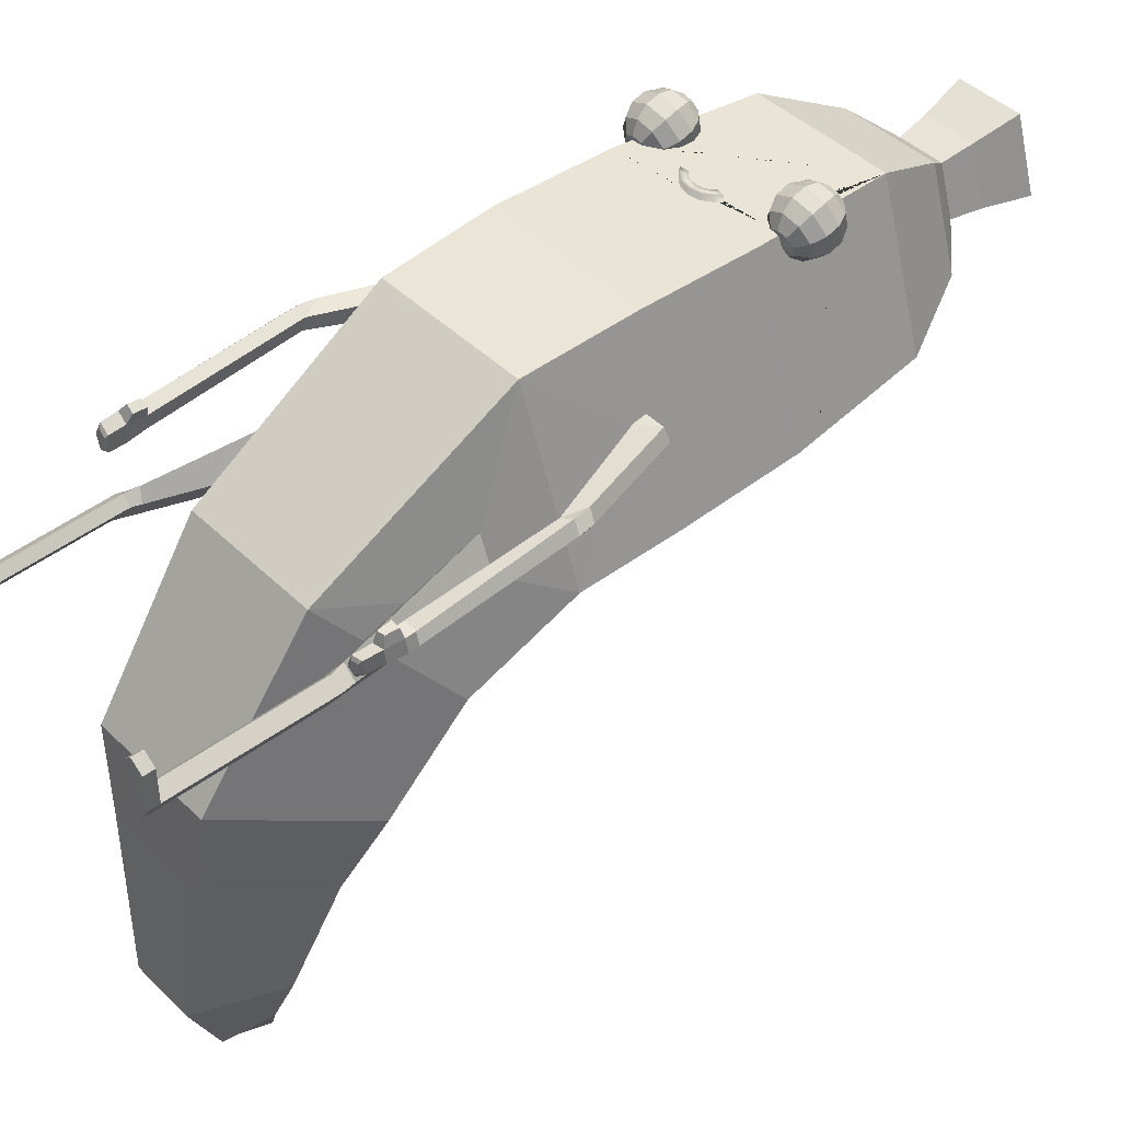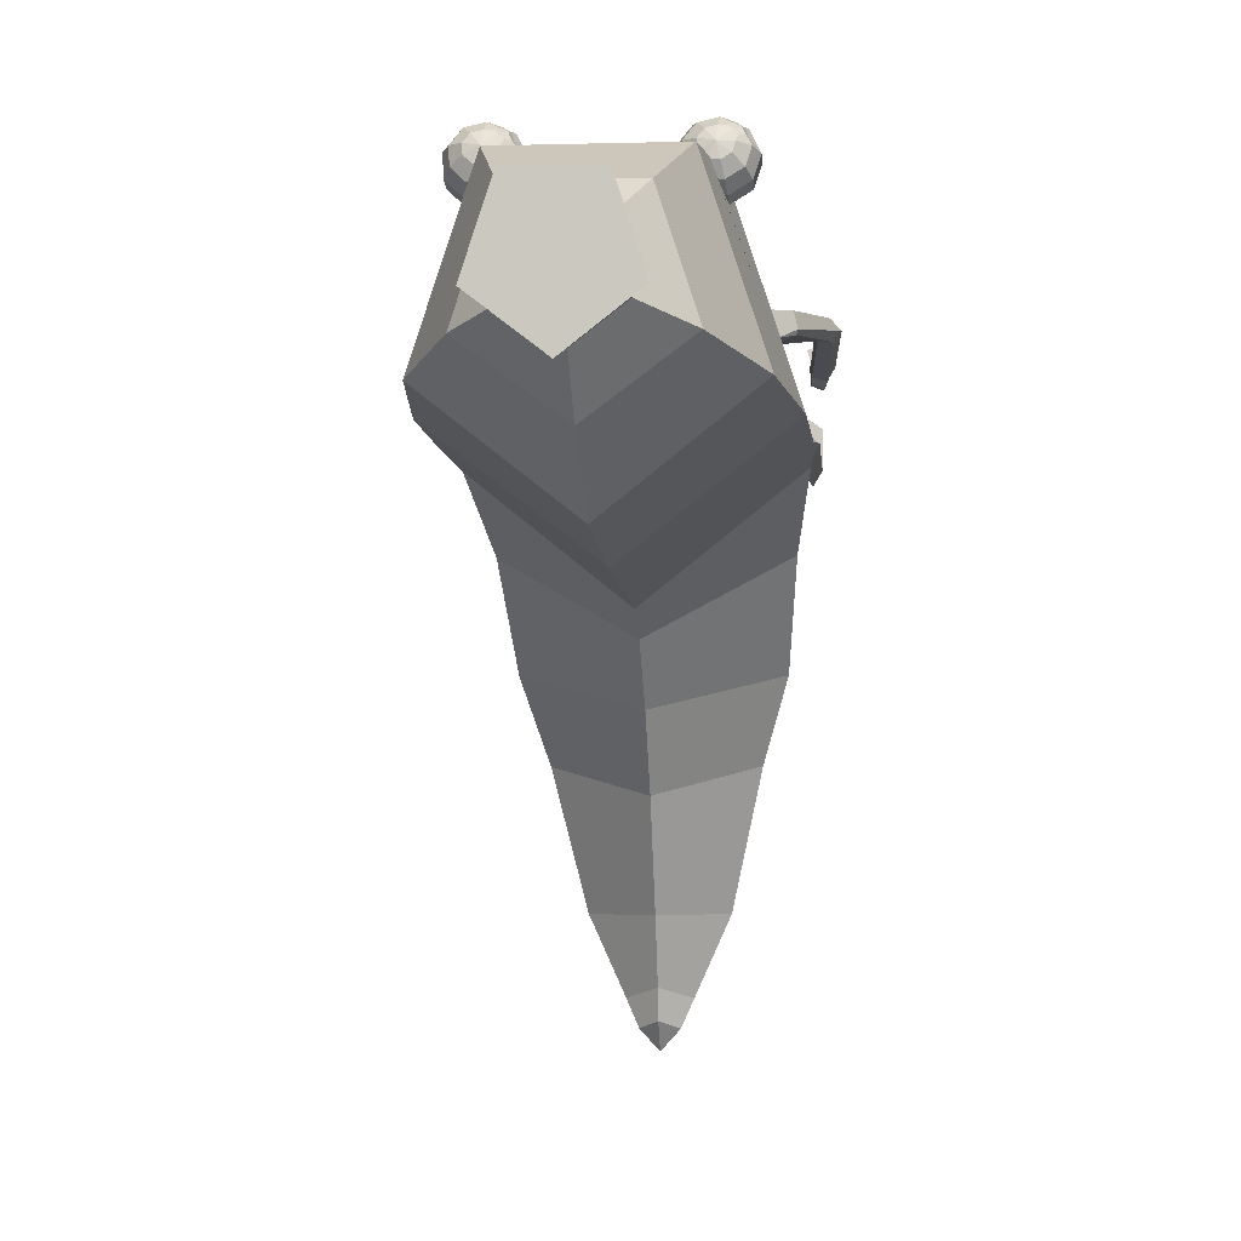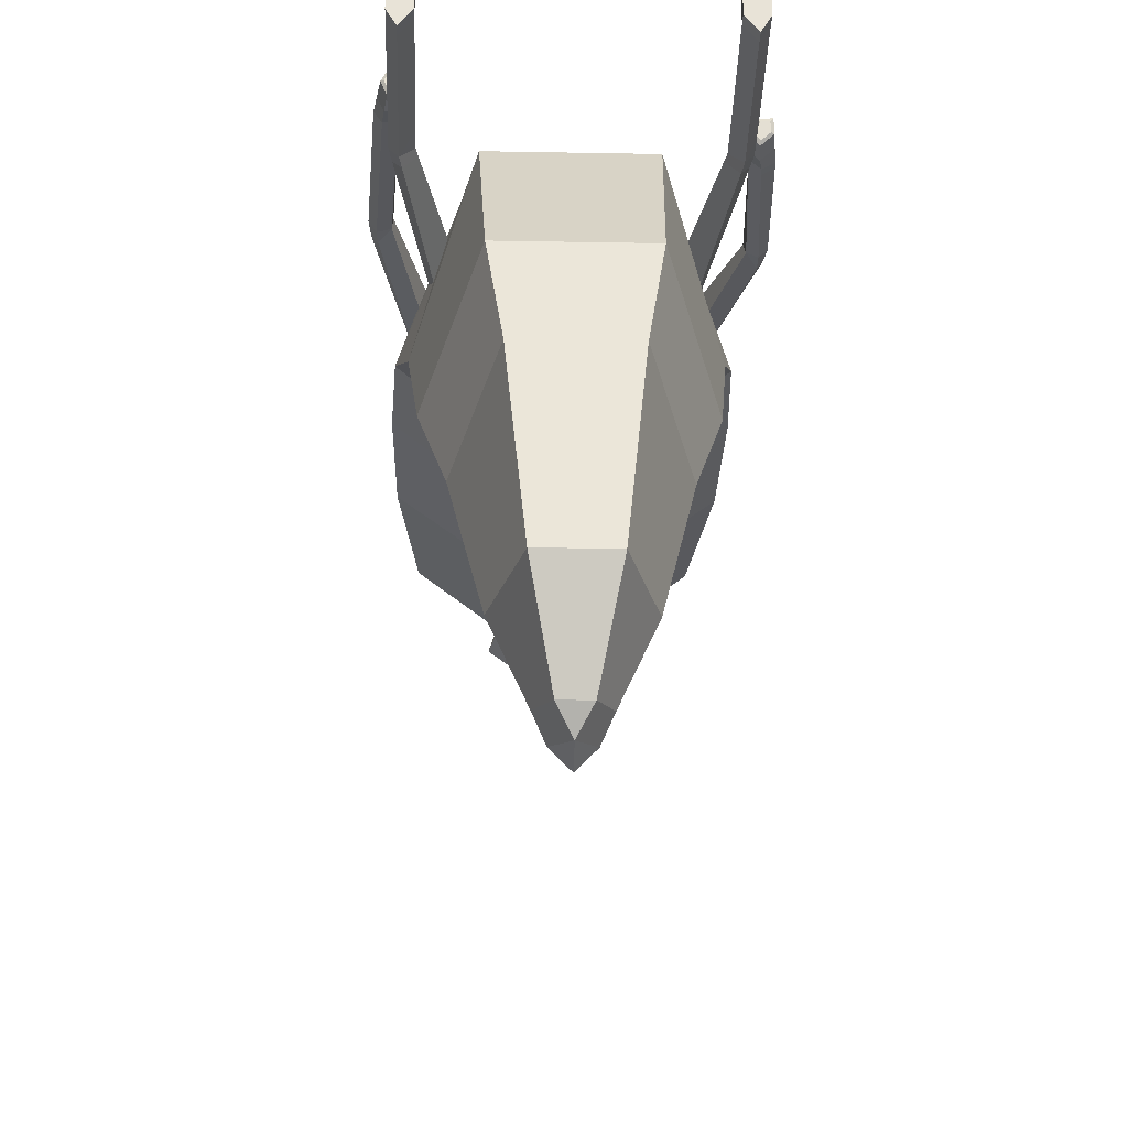
<metadata>
{"format":"obj","ext":"obj","renderer":"f3d","projection":"perspective","resolution":1024,"background":"white","views":[{"elev":44.3,"azim":48.3,"up":"+Z"},{"elev":-5.1,"azim":-174.9,"up":"+Z"},{"elev":-27.6,"azim":-1.6,"up":"+Z"}]}
</metadata>
<code>
o Banana_Cylinder.012
v 0.04623 5.64 -0.6424
v 0.5878 5.657 -0.2433
v 0.8604 5.096 -0.3474
v 0.04624 5.069 -0.989
v 0.3129 5.932 -0.1578
v 0.3779 5.657 0.4027
v 0.5231 5.096 0.6912
v -0.7679 5.096 -0.3474
v 0.9498 4.264 -0.3647
v 0.04624 5.923 -0.3611
v 0.206 5.932 0.1712
v 0.556 4.649 0.7283
v 0.5603 4.651 0.7148
v 0.5604 4.651 0.7145
v 0.5897 4.612 0.636
v 0.6152 4.541 0.5797
v 0.6317 4.451 0.5569
v 0.6359 4.36 0.572
v 0.6278 4.293 0.618
v 0.6267 4.286 0.6234
v 0.6153 4.265 0.665
v -0.2855 5.657 0.4027
v -0.4306 5.096 0.6912
v -0.4953 5.657 -0.2433
v -0.8574 4.264 -0.3647
v 0.04624 4.238 -1.06
v -0.2204 5.932 -0.1578
v 0.3512 6.158 -0.1735
v -0.1135 5.932 0.1712
v 0.228 6.158 0.2057
v 0.9673 4.101 -0.3681
v 0.6094 4.254 0.6867
v 0.6052 4.248 0.7015
v 0.6005 4.245 0.7168
v 0.586 4.243 0.7621
v 0.5964 4.102 0.7738
v -0.4635 4.65 0.7283
v -0.4536 4.649 0.7283
v -0.4419 4.647 0.7285
v -0.3591 4.605 0.732
v -0.3388 4.587 0.7335
v -0.2978 4.499 0.7408
v -0.2944 4.4 0.749
v -0.3292 4.311 0.7564
v -0.3329 4.308 0.7567
v -0.401 4.265 0.7603
v 0.4975 4.265 0.7603
v 0.4366 4.308 0.7566
v 0.3858 4.388 0.75
v 0.3828 4.397 0.7493
v 0.3914 4.495 0.7411
v 0.4385 4.584 0.7337
v 0.4904 4.626 0.7302
v 0.5389 4.647 0.7285
v -0.5225 4.265 0.6661
v -0.5319 4.283 0.6315
v -0.543 4.359 0.5739
v -0.5413 4.452 0.55
v -0.5377 4.476 0.5537
v -0.5247 4.542 0.5731
v -0.4977 4.612 0.6345
v -0.4666 4.65 0.7189
v -0.2587 6.158 -0.1735
v 0.04624 6.148 -0.4077
v -0.1356 6.158 0.2057
v 0.4302 6.479 -0.2036
v 0.2745 6.479 0.2755
v 0.9779 3.249 -0.3727
v 0.5098 4.256 0.761
v 0.2115 4.221 0.7639
v 0.1762 4.183 0.7671
v 0.5797 4.242 0.7621
v 0.5215 4.248 0.7617
v 0.5214 4.248 0.7617
v -0.0642 4.23 0.7631
v 0.5035 4.261 0.7606
v -0.4113 4.258 0.7608
v -0.8748 4.101 -0.3681
v -0.5039 4.102 0.7738
v -0.4936 4.242 0.7621
v -0.5076 4.246 0.7179
v -0.5133 4.25 0.6989
v -0.5205 4.261 0.6736
v 0.04624 4.075 -1.074
v -0.182 6.479 0.2755
v -0.3377 6.479 -0.2036
v 0.5949 3.289 0.8096
v 0.04624 3.319 -1.104
v 0.5064 4.259 0.7608
v 0.1573 4.23 0.7631
v 0.2115 4.221 0.8109
v 0.1762 4.183 0.8112
v 0.12 4.138 0.7707
v -0.4152 4.256 0.761
v -0.1184 4.221 0.7639
v -0.8854 3.248 -0.3727
v -0.08317 4.183 0.7671
v -0.4261 4.249 0.7616
v -0.4418 4.246 0.7618
v -0.492 4.242 0.7621
v 0.04623 6.467 -0.4997
v -0.5025 3.289 0.8096
v 0.8046 3.185 0.1564
v 0.04624 2.672 -1.136
v 0.1573 4.231 0.8108
v 0.125 4.201 0.811
v 0.12 4.139 0.8115
v 0.04654 4.126 0.7718
v -0.1184 4.221 0.8109
v -0.0642 4.231 0.8108
v 0.04654 4.178 0.7675
v -0.02689 4.138 0.7707
v -0.08317 4.183 0.8112
v -0.4682 2.53 0.7724
v 0.5606 2.531 0.7725
v 0.7578 3.188 0.3001
v 0.7971 3.074 0.1424
v 0.9443 2.585 -0.4087
v 0.125 4.201 0.7656
v 0.1008 4.187 0.8112
v 0.04654 4.126 0.8116
v -0.03192 4.201 0.811
v -0.03192 4.201 0.7656
v -0.007753 4.187 0.7667
v 0.1008 4.187 0.7667
v -0.7121 3.185 0.1564
v -0.02689 4.139 0.8115
v -0.6653 3.188 0.3001
v -0.4127 1.248 0.03856
v 0.5052 1.248 0.03856
v 0.8801 3.193 0.2907
v 0.8928 3.197 0.1668
v 0.04623 2.375 -1.268
v -0.8519 2.585 -0.4086
v 0.04654 4.178 0.8112
v -0.007753 4.187 0.8112
v -0.7047 3.074 0.1424
v 0.7561 3.105 0.2859
v -0.6636 3.105 0.2859
v -0.5909 2.166 0.08473
v -0.3733 0.545 -0.9698
v 0.4658 0.545 -0.9698
v 0.6834 2.166 0.08467
v 0.9034 3.218 0.1933
v 1.09 2.48 0.1783
v 0.8515 1.922 -0.7871
v -0.7877 3.193 0.2907
v -0.8003 3.197 0.1668
v -0.5695 1.771 -0.1398
v -0.6704 2.178 -0.1597
v -0.693 1.435 -1.391
v -0.2826 0.4954 -1.535
v 0.375 0.4954 -1.535
v 0.7855 1.435 -1.391
v 0.662 1.771 -0.1398
v 0.7628 2.178 -0.1598
v 1.071 2.531 0.303
v 1.011 2.391 0.2732
v 1.023 2.36 0.1986
v 1.124 2.512 0.2373
v 0.7338 1.911 -0.3105
v 0.04623 2.003 -1.611
v -0.759 1.922 -0.787
v -0.811 3.218 0.1933
v -0.9584 2.42 0.2697
v -0.8758 2.343 0.3724
v -0.6413 1.911 -0.3108
v -0.7773 1.092 -0.009166
v -0.859 1.091 -0.06946
v -0.5411 1.215 -1.875
v -0.1705 0.4227 -2.639
v 0.263 0.4227 -2.639
v 0.6336 1.215 -1.875
v 0.8698 1.092 -0.009166
v 0.9515 1.091 -0.06946
v 1.09 2.378 0.1826
v 1.144 2.399 0.245
v -0.8823 2.323 0.2921
v -0.9425 2.486 0.3835
v -0.993 2.456 0.32
v -0.7246 1.092 -0.06477
v -0.8028 1.022 -0.1655
v 0.04623 1.674 -2.053
v -0.3535 0.9844 -2.688
v -0.04501 0.6924 -3.237
v 0.1375 0.6924 -3.237
v 0.4459 0.9844 -2.688
v 0.817 1.092 -0.06477
v 0.8953 1.022 -0.1655
v 1.085 2.416 0.3038
v 0.9558 1.452 0.1204
v 0.9884 1.449 0.1984
v 1.02 1.453 0.06523
v 1.092 1.451 0.1092
v -0.9631 2.322 0.269
v -1.009 2.327 0.34
v -0.9525 2.364 0.3994
v -0.8226 1.382 0.3527
v -0.8271 1.375 0.2685
v -0.8576 0.9478 -0.06965
v -0.7759 0.9483 -0.009349
v -0.7232 0.949 -0.06495
v 0.04623 1.333 -2.692
v -0.1434 0.984 -3.154
v 0.04623 0.8038 -3.378
v 0.2358 0.984 -3.154
v 0.8157 0.949 -0.06495
v 0.8684 0.9483 -0.00935
v 0.9501 0.9478 -0.06965
v 1.073 1.448 0.1915
v 0.9527 1.389 0.1123
v 0.9854 1.386 0.1904
v 1.017 1.391 0.05716
v 1.089 1.388 0.1011
v -0.9087 1.369 0.2471
v -0.9546 1.371 0.3182
v -0.9014 1.379 0.3834
v -0.819 1.319 0.3513
v -0.8235 1.312 0.267
v -0.8469 0.1128 -0.07109
v -0.7652 0.1133 -0.01079
v -0.7125 0.114 -0.06639
v -0.7908 0.1191 -0.1671
v 0.04623 1.16 -3.09
v -0.07022 1.008 -3.32
v 0.1627 1.008 -3.32
v 0.805 0.114 -0.0664
v 0.8577 0.1133 -0.01079
v 0.9394 0.1128 -0.07109
v 0.8833 0.1191 -0.1671
v 1.07 1.385 0.1834
v 0.9922 1.256 0.1855
v 0.9453 1.262 0.07789
v 0.9955 1.27 0.02437
v -0.9051 1.306 0.2457
v -0.9511 1.308 0.3167
v -0.8978 1.316 0.382
v -0.8182 1.189 0.3647
v -0.8465 0.06613 -0.07115
v -0.7648 0.06667 -0.01085
v -0.712 0.06739 -0.06646
v -0.7903 0.06678 -0.1672
v 0.04623 1.132 -3.275
v 0.04623 0.9916 -3.448
v 0.8045 0.06739 -0.06646
v 0.8572 0.06667 -0.01085
v 0.939 0.06613 -0.07115
v 0.8828 0.06678 -0.1672
v 0.9956 1.37 0.2604
v 1.055 1.37 0.2554
v 1 1.277 0.2569
v 1.073 1.268 0.09885
v -0.8229 1.182 0.2475
v -0.8916 1.182 0.2208
v -0.8528 1.31 0.4418
v -0.7968 1.312 0.42
v -0.7963 1.22 0.4296
v -0.8479 0.06613 0.1648
v -0.7662 0.06667 0.2251
v -0.7134 0.06739 0.1695
v -0.7903 -0.005872 -0.1672
v -0.8465 -0.006525 -0.07115
v 0.8059 0.06739 0.1695
v 0.8586 0.06667 0.2251
v 0.9403 0.06613 0.1648
v 0.939 -0.006525 -0.07115
v 0.8828 -0.005872 -0.1672
v 1.071 1.259 0.1984
v 1.057 1.28 0.2661
v 0.9402 1.144 0.07975
v 0.9844 1.138 0.1812
v 0.9875 1.151 0.02927
v 1.061 1.15 0.09953
v -0.9294 1.189 0.3214
v -0.884 1.194 0.4104
v -0.843 1.223 0.462
v -0.8049 1.072 0.3709
v -0.8093 1.065 0.2604
v -0.712 -0.005255 -0.06646
v -0.8479 -0.006525 0.1648
v -0.7662 -0.005975 0.2251
v -0.7134 -0.005255 0.1695
v -0.7648 -0.005975 -0.01085
v 0.8045 -0.005255 -0.06646
v 0.8059 -0.005255 0.1695
v 0.8586 -0.005975 0.2251
v 0.9403 -0.006525 0.1648
v 0.8572 -0.005975 -0.01085
v 1.059 1.142 0.1934
v 0.9579 1.132 0.08722
v 0.9888 1.127 0.1582
v 0.991 1.137 0.05192
v 1.042 1.136 0.1011
v -0.8741 1.065 0.2351
v -0.9097 1.072 0.33
v -0.8669 1.076 0.4139
v -0.818 1.058 0.3535
v -0.8211 1.054 0.2762
v 1.041 1.13 0.1667
v -0.8665 1.054 0.2585
v -0.8914 1.058 0.3249
v -0.8614 1.061 0.3836
v 0.7578 3.188 0.3001
v 0.7561 3.105 0.2859
v 0.7971 3.074 0.1424
v 0.8046 3.185 0.1564
v -0.7047 3.074 0.1424
v -0.6636 3.105 0.2859
v -0.6653 3.188 0.3001
v -0.7121 3.185 0.1564
v 0.6728 4.45 0.5609
v 0.6561 4.36 0.574
v 0.6719 4.54 0.5853
v 0.7701 4.425 0.6571
v 0.7342 4.34 0.6512
v 0.6538 4.611 0.6422
v 0.7693 4.515 0.6815
v 0.6686 4.275 0.6648
v 0.7808 4.389 0.7911
v 0.7427 4.311 0.7586
v 0.6219 4.65 0.7205
v 0.7318 4.591 0.7194
v 0.7799 4.479 0.8154
v 0.6733 4.259 0.7244
v 0.7203 4.366 0.8724
v 0.5825 4.648 0.8046
v 0.6652 4.638 0.7633
v 0.7404 4.562 0.8268
v 0.6777 4.286 0.846
v 0.6372 4.246 0.7729
v 0.5091 4.641 0.7482
v 0.6699 4.622 0.8229
v 0.6754 4.537 0.9142
v 0.6989 4.448 0.9244
v 0.5696 4.278 0.8725
v 0.5773 4.241 0.7876
v 0.6928 4.336 0.8829
v 0.4924 4.625 0.8057
v 0.6338 4.609 0.8714
v 0.5673 4.529 0.9407
v 0.5641 4.438 0.9575
v 0.6995 4.388 0.908
v 0.6755 4.357 0.906
v 0.469 4.29 0.8257
v 0.6997 4.359 0.9001
v 0.4206 4.567 0.7957
v 0.518 4.611 0.8602
v 0.5739 4.604 0.8862
v 0.5154 4.551 0.9099
v 0.5649 4.348 0.9331
v 0.4394 4.363 0.8748
v 0.3811 4.485 0.7766
v 0.4463 4.569 0.8416
v 0.4776 4.598 0.8436
v 0.5234 4.586 0.8878
v 0.4926 4.519 0.9144
v 0.4386 4.453 0.8991
v 0.382 4.396 0.7523
v 0.4407 4.529 0.8452
v 0.5011 4.599 0.8684
v 0.468 4.556 0.8879
v 0.4548 4.515 0.8903
v -0.5383 4.542 0.5718
v -0.6523 4.431 0.623
v -0.6532 4.521 0.6474
v -0.5291 4.613 0.6314
v -0.6188 4.345 0.6238
v -0.6898 4.396 0.7523
v -0.6906 4.485 0.7766
v -0.6212 4.596 0.692
v -0.5116 4.651 0.7145
v -0.5593 4.278 0.6496
v -0.6489 4.316 0.7275
v -0.6323 4.363 0.8747
v -0.6332 4.453 0.8991
v -0.6512 4.567 0.7957
v -0.5627 4.641 0.7482
v -0.4893 4.648 0.8046
v -0.5759 4.262 0.7071
v -0.6028 4.29 0.8257
v -0.5069 4.348 0.9331
v -0.5077 4.438 0.9575
v -0.617 4.515 0.8903
v -0.6311 4.529 0.8452
v -0.5793 4.625 0.8057
v -0.4066 4.638 0.7633
v -0.5504 4.248 0.7616
v -0.5022 4.278 0.8725
v -0.3963 4.357 0.906
v -0.5791 4.519 0.9144
v -0.6255 4.569 0.8416
v -0.4019 4.622 0.8229
v -0.4945 4.241 0.7876
v -0.3729 4.448 0.9244
v -0.5564 4.551 0.9099
v -0.6038 4.556 0.8879
v -0.5941 4.598 0.8436
v -0.5538 4.611 0.8602
v -0.3314 4.562 0.8268
v -0.4379 4.609 0.8714
v -0.4345 4.246 0.7729
v -0.394 4.286 0.846
v -0.3723 4.388 0.908
v -0.3964 4.537 0.9142
v -0.5045 4.529 0.9407
v -0.4979 4.604 0.8862
v -0.2918 4.479 0.8154
v -0.3291 4.311 0.7586
v -0.379 4.336 0.8829
v -0.372 4.359 0.9001
v -0.3515 4.366 0.8724
v -0.5484 4.586 0.8878
v -0.5706 4.599 0.8684
v -0.291 4.389 0.7911
v 0.8537 1.184 -0.001286
v 0.9352 1.185 -0.07747
v 0.8037 1.151 -0.07123
v 0.8814 1.098 -0.1781
v -0.7611 1.185 -0.001228
v -0.8426 1.186 -0.07753
v -0.7111 1.151 -0.07128
v -0.7888 1.099 -0.1781
f 2 3 4 1
f 2 1 10 5
f 3 2 6 7
f 4 8 24 1
f 3 9 26 4
f 6 2 5 11
f 9 3 7 12 13 14 15 16 17 18 19 20 21
f 22 23 7 6
f 8 4 26 25
f 10 1 24 27
f 5 10 64 28
f 11 29 22 6
f 11 5 28 30
f 31 9 21 32 33 34 35 36
f 7 23 37 38 39 40 41 42 43 44 45 46 47 48 49 50 51 52 53 54 12
f 8 23 22 24
f 25 55 56 57 58 59 60 61 62 37 23 8
f 9 31 84 26
f 27 63 64 10
f 30 65 29 11
f 22 29 27 24
f 30 28 66 67
f 31 36 87 68
f 69 70 71 36 35 72 73 74
f 75 76 47 46 77
f 25 26 84 78
f 78 79 80 81 82 83 55 25
f 29 65 63 27
f 28 64 101 66
f 67 85 65 30
f 67 66 101 86 85
f 68 88 84 31
f 89 90 70 69
f 71 93 108 112 79 36
f 94 95 75 77
f 76 75 123 124 111 125 119 90 89
f 78 96 102 79
f 79 97 95 94 98 99 100 80
f 63 86 101 64
f 65 85 86 63
f 36 79 102 87
f 68 87 116 103
f 88 68 118 104
f 84 88 96 78
f 112 97 79
f 87 102 114 115
f 103 117 118 68
f 88 104 134 96
f 96 126 128 102
f 87 115 138 116
f 102 128 139 114
f 114 129 130 115
f 116 131 144 103
f 117 103 132
f 104 118 146 133
f 126 96 134 137
f 114 140 149 129
f 129 141 142 130
f 115 130 155 143
f 131 116 138
f 117 138 115 118
f 132 145 159 117
f 132 103 144
f 104 133 163 134
f 128 126 164 147
f 137 148 126
f 114 139 137 134
f 147 139 128
f 134 150 140 114
f 141 129 163 151
f 141 152 153 142
f 142 154 146 130
f 118 115 143 156
f 131 157 160 144
f 138 158 157 131
f 117 159 158 138
f 145 132 144 160
f 146 118 156 161
f 133 146 154 162
f 148 137 178 165
f 148 164 126
f 139 147 179 166
f 129 149 167 163
f 419 168 181 421
f 150 134 163 167
f 420 169 168 419
f 151 170 152 141
f 152 171 172 153
f 154 142 153 173
f 130 146 161 155
f 415 417 188 174
f 416 415 174 175
f 159 145 176
f 176 145 160 177
f 133 162 151 163
f 137 139 166 178
f 147 164 180 179
f 165 180 164 148
f 421 181 182 422
f 422 182 169 420
f 170 151 162 183
f 170 184 171 152
f 171 185 186 172
f 172 187 173 153
f 173 183 162 154
f 417 418 189 188
f 418 416 175 189
f 157 190 177 160
f 190 157 158
f 158 159 191 192
f 159 176 193 191
f 176 177 194 193
f 178 195 165
f 195 196 180 165
f 197 166 179
f 166 198 199 178
f 169 200 201 168
f 168 201 202 181
f 182 200 169
f 183 203 184 170
f 184 204 185 171
f 185 205 186
f 186 206 187 172
f 183 173 187 203
f 174 188 207 208
f 175 174 208 209
f 189 175 209
f 190 158 192 210
f 192 191 211 212
f 191 193 213 211
f 177 190 210 194
f 193 194 214 213
f 179 180 196 197
f 178 199 215 195
f 195 215 216 196
f 197 217 198 166
f 198 218 219 199
f 181 202 182
f 200 220 221 201
f 201 221 222 202
f 182 223 220 200
f 203 224 204 184
f 204 225 205 185
f 205 226 206 186
f 206 224 203 187
f 188 189 207
f 208 207 227 228
f 209 208 228 229
f 189 209 229 230
f 210 192 212 231
f 212 211 233 232
f 211 213 234 233
f 194 210 231 214
f 213 214 252 234
f 199 219 235 215
f 215 235 236 216
f 196 216 217 197
f 217 237 218 198
f 218 238 253 219
f 202 222 223 182
f 220 239 240 221
f 221 240 241 222
f 223 242 239 220
f 224 243 225 204
f 225 244 205
f 226 205 244
f 226 243 224 206
f 207 189 230 227
f 228 227 245 246
f 229 228 246 247
f 230 229 247 248
f 231 212 249 250
f 212 232 251 249
f 214 231 268 252
f 219 253 254 235
f 235 254 274 236
f 216 236 237 217
f 237 255 256 218
f 218 256 257 238
f 222 241 242 223
f 239 258 259 240
f 240 259 260 241
f 239 242 261 262
f 243 244 225
f 243 226 244
f 227 230 248 245
f 246 245 263 264
f 247 246 264 265
f 247 266 267 248
f 268 231 250 269
f 250 249 251 269
f 232 233 270 271
f 232 268 269 251
f 233 234 272 270
f 234 252 273 272
f 236 274 275 237
f 275 276 255 237
f 255 276 257 256
f 238 277 278 253
f 238 257 276 275
f 242 241 279 261
f 262 280 258 239
f 259 258 280 281
f 260 259 281 282
f 241 260 282 279
f 262 261 279 283
f 248 267 284 245
f 245 284 285 263
f 263 285 286 264
f 266 247 265 287
f 264 286 287 265
f 266 288 284 267
f 268 232 271 289
f 271 270 290 291
f 270 272 292 290
f 252 268 289 273
f 272 273 293 292
f 253 278 294 254
f 254 294 295 274
f 275 296 277 238
f 277 297 298 278
f 283 281 280 262
f 279 282 281 283
f 284 288 286 285
f 288 266 287 286
f 289 271 291 299
f 291 290 292 293 299
f 273 289 299 293
f 278 298 300 294
f 294 300 301 295
f 274 295 296 275
f 296 302 297 277
f 302 301 300 298 297
f 295 301 302 296
f 17 311 312 18
f 16 313 311 17
f 312 311 314 315
f 18 312 19
f 15 316 313 16
f 311 313 317 314
f 19 312 315 318 20
f 319 320 315 314
f 14 321 316 15
f 313 316 322 317
f 319 314 317 323
f 318 315 320 324
f 20 318 32 21
f 319 325 337 329 320
f 13 326 321 14
f 316 321 327 322
f 317 322 328 323
f 319 323 334 342 325
f 32 318 324 33
f 324 320 329 330
f 331 326 13 12 54
f 321 326 327
f 322 327 332 328
f 323 328 333 334
f 33 324 330 34
f 330 329 335 336
f 53 331 54
f 338 326 331
f 327 326 332
f 328 332 339 333
f 334 333 340 341
f 34 330 336 72 35
f 337 343 350 335 329
f 73 336 335 344 74
f 337 325 345
f 52 346 338 331 53
f 347 326 338
f 332 326 339
f 333 339 348 340
f 334 341 350 343 342
f 340 349 356 341
f 325 342 345
f 72 336 73
f 335 350 351 344
f 74 344 48 47 76 89 69
f 337 345 343
f 51 352 346 52
f 346 353 354 338
f 338 354 360 347
f 348 326 347
f 339 326 348
f 348 355 349 340
f 345 342 343
f 350 341 357 351
f 48 344 351 358 49
f 50 358 352 51
f 352 359 353 346
f 347 360 355 348
f 341 356 362 357
f 349 361 362 356
f 355 360 361 349
f 351 357 352 358
f 49 358 50
f 359 352 357 362
f 353 361 360 354
f 359 362 361 353
f 59 363 60
f 58 364 365 363 59
f 60 363 366 61
f 57 367 364 58
f 368 369 365 364
f 365 370 366 363
f 61 366 371 62
f 56 372 367 57
f 373 368 364 367
f 374 375 369 368
f 369 376 370 365
f 370 377 371 366
f 371 378 38 37 62
f 83 372 56 55
f 379 373 367 372
f 380 374 368 373
f 381 382 375 374
f 375 383 384 369
f 369 384 391 376
f 376 385 377 370
f 377 378 371
f 38 378 386 39
f 82 379 372 83
f 387 380 373 379
f 388 381 374 380
f 381 389 403 394 382
f 382 390 383 375
f 376 391 397 385
f 385 378 377
f 386 378 392
f 39 386 40
f 81 387 379 82
f 393 388 380 387
f 381 388 402 409 389
f 390 382 405 395
f 384 383 396 391
f 383 390 395 396
f 398 378 385
f 40 386 392 399 41
f 392 378 400
f 100 393 387 81 80
f 401 402 388 393
f 394 404 405 382
f 385 397 413 398
f 391 396 413 397
f 406 378 398
f 399 392 400 404
f 41 399 407 42
f 400 378 406
f 99 401 393 100
f 45 408 402 401 98 94 77 46
f 410 403 389
f 403 411 414 407 394
f 407 399 404 394
f 404 400 406 405
f 395 405 406 412
f 396 395 412 413
f 398 413 412 406
f 42 407 414 43
f 98 401 99
f 44 408 45
f 402 408 414 411 409
f 409 410 389
f 411 403 410
f 43 414 408 44
f 409 411 410
f 304 305 306 303
f 308 309 310 307
f 161 156 416 418
f 155 161 418 417
f 156 143 415 416
f 143 155 417 415
f 167 422 420 150
f 149 421 422 167
f 150 420 419 140
f 140 419 421 149
f 70 91 92 71
f 90 105 91 70
f 106 92 91 105
f 71 92 107 93
f 95 109 110 75
f 97 113 109 95
f 119 106 105 90
f 120 107 92 106
f 93 107 121 108
f 122 110 109 113
f 75 110 122 123
f 112 127 113 97
f 125 120 106 119
f 120 135 121 107
f 108 121 127 112
f 136 122 113 127
f 123 122 136 124
f 124 136 135 111
f 111 135 120 125
f 136 127 121 135

</code>
